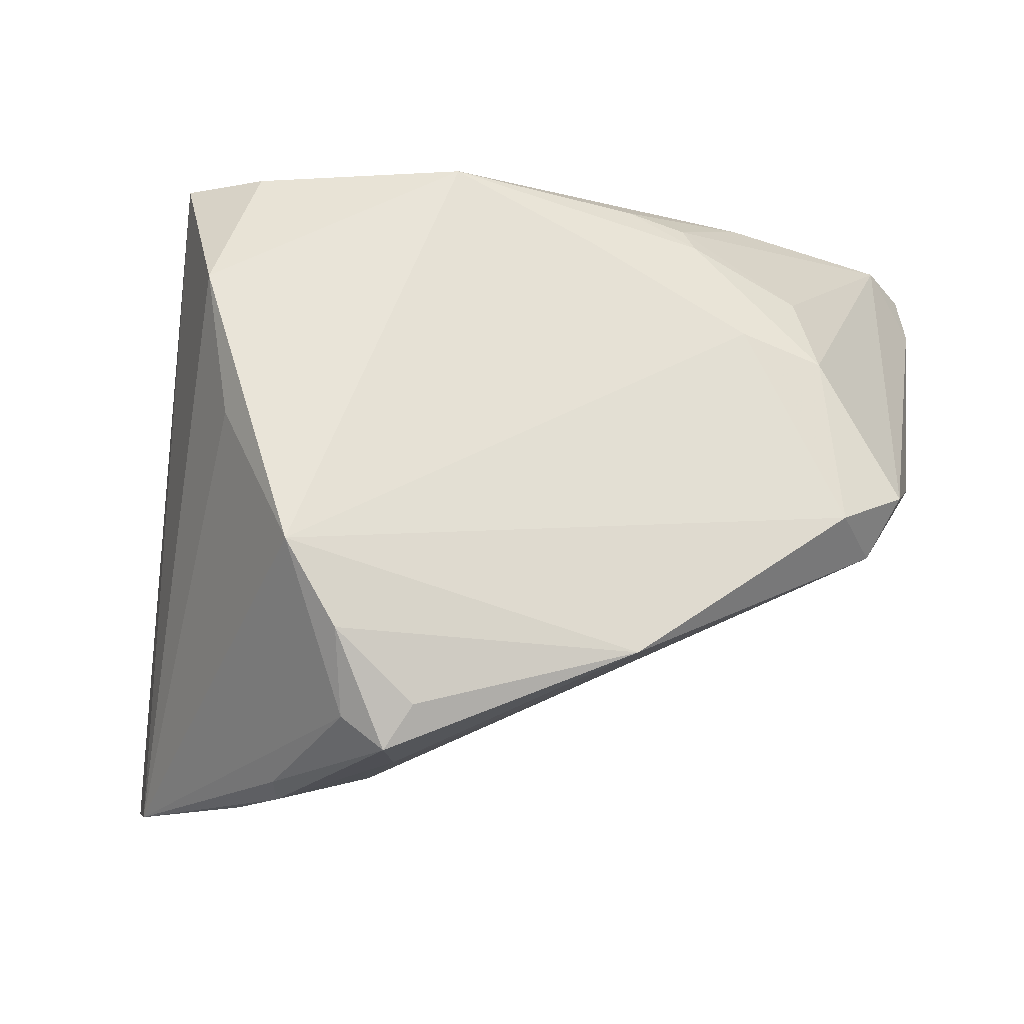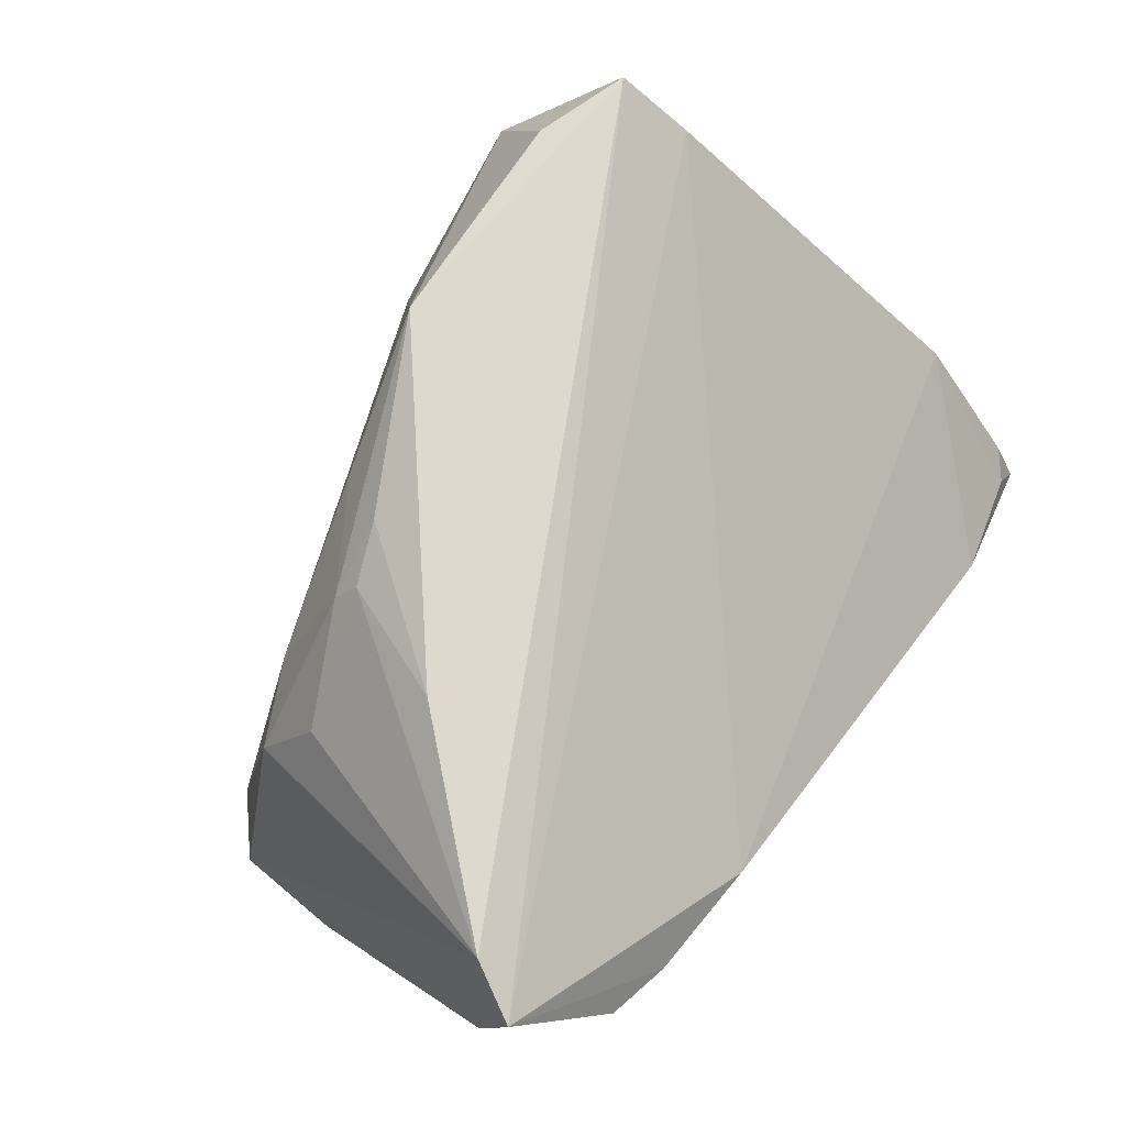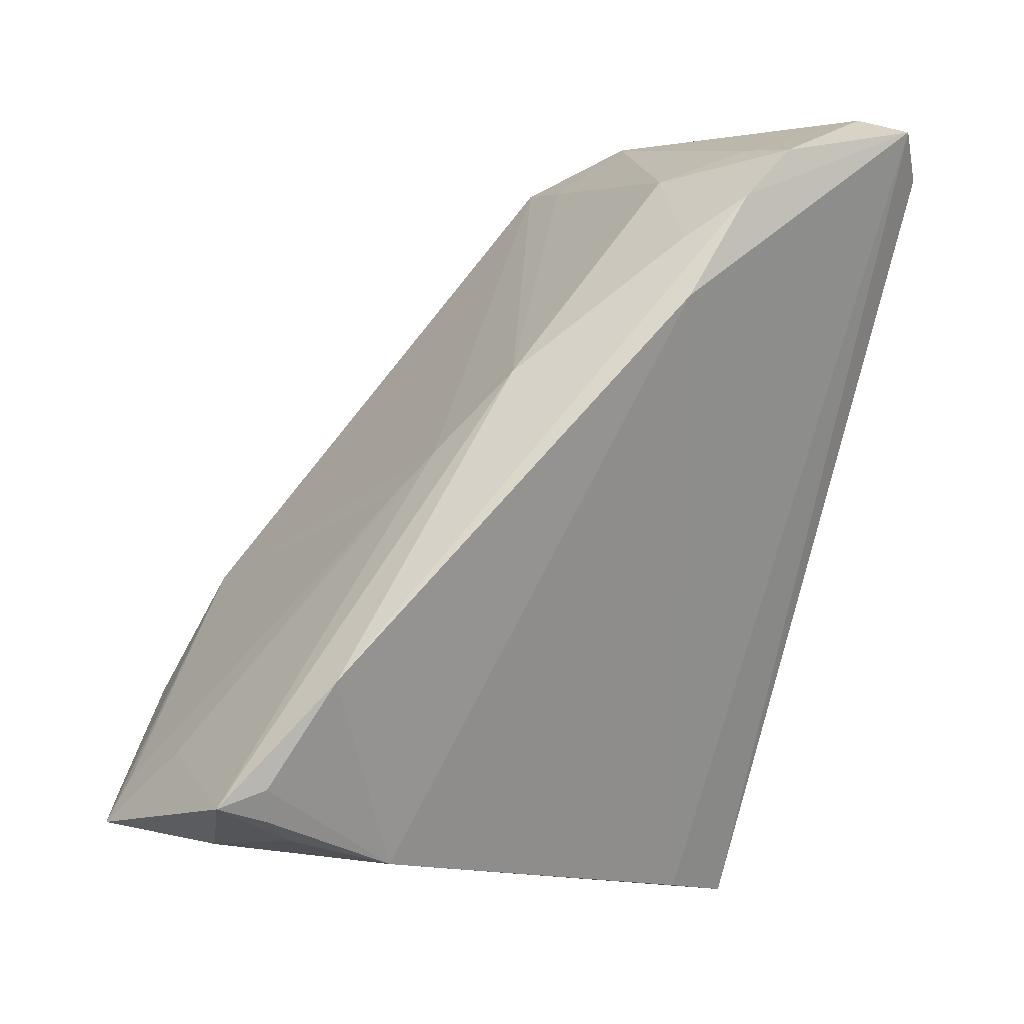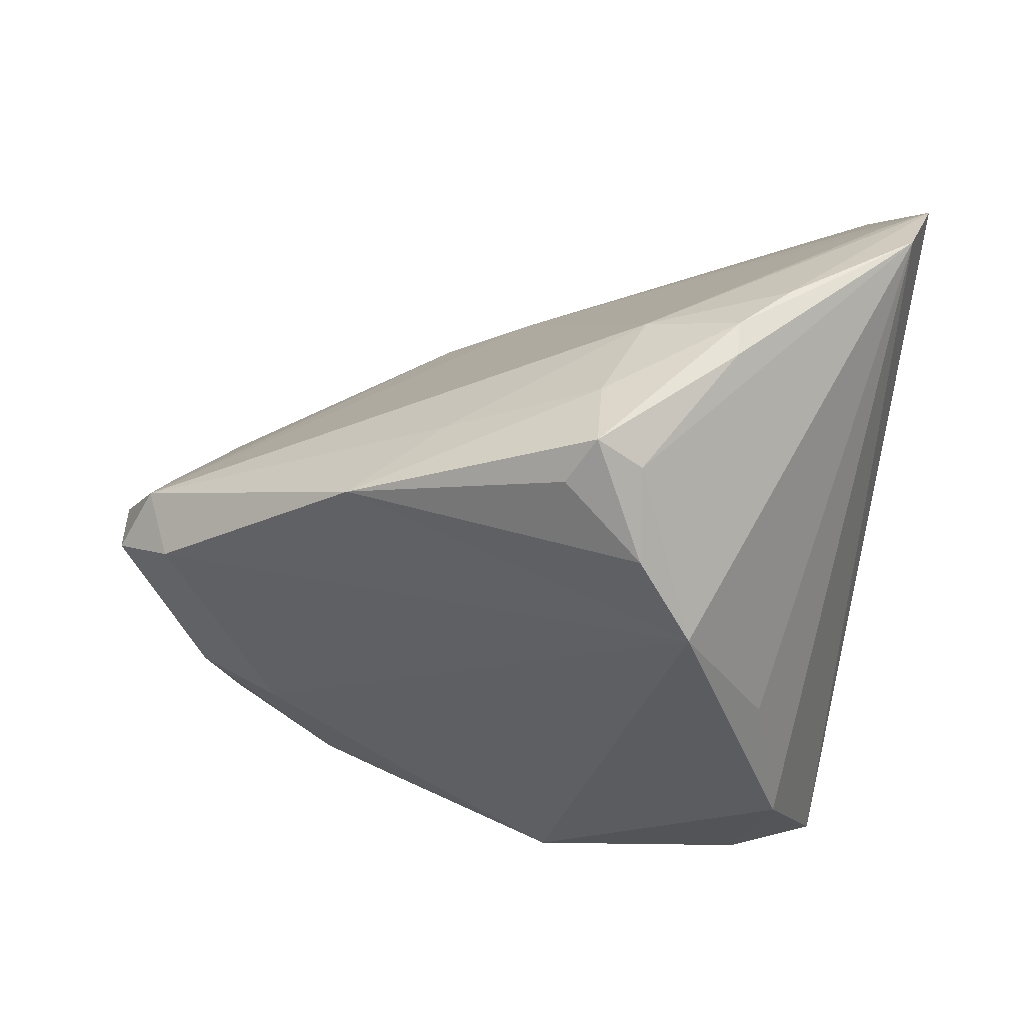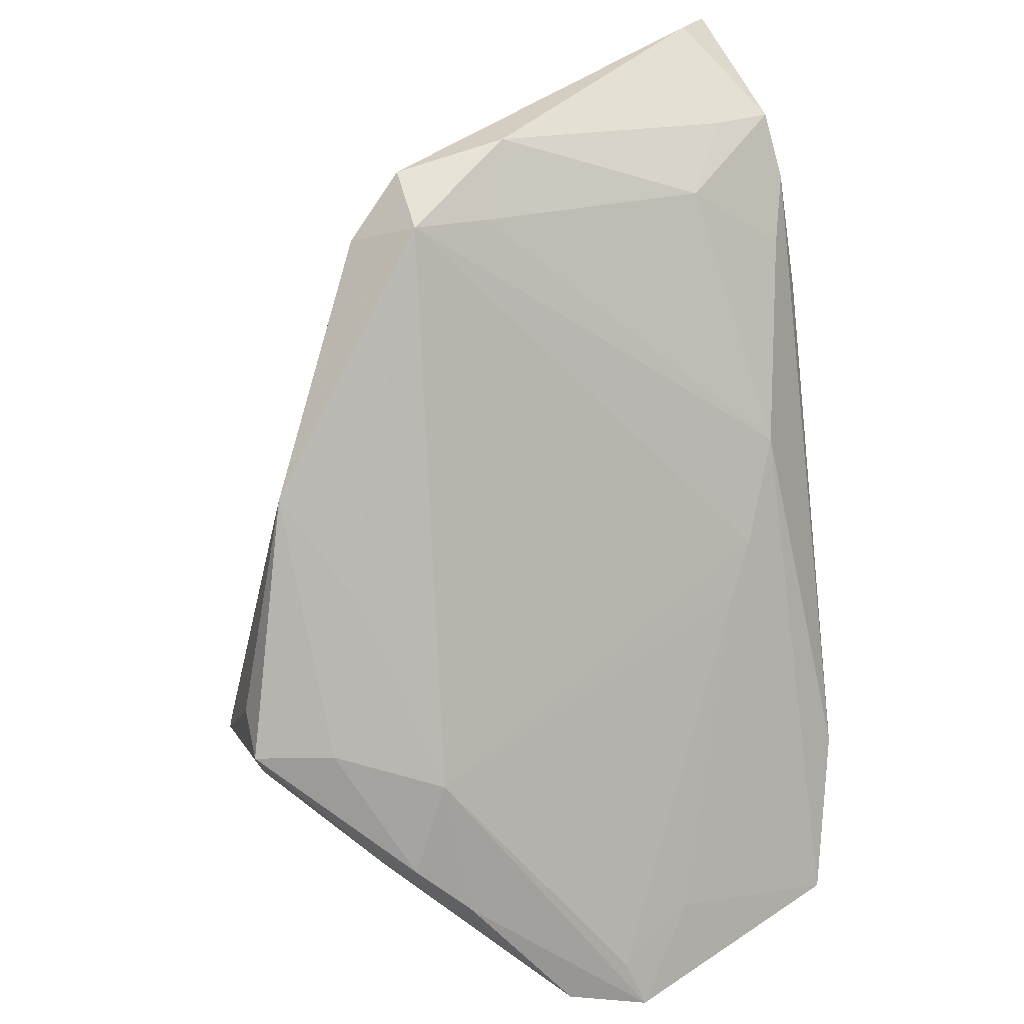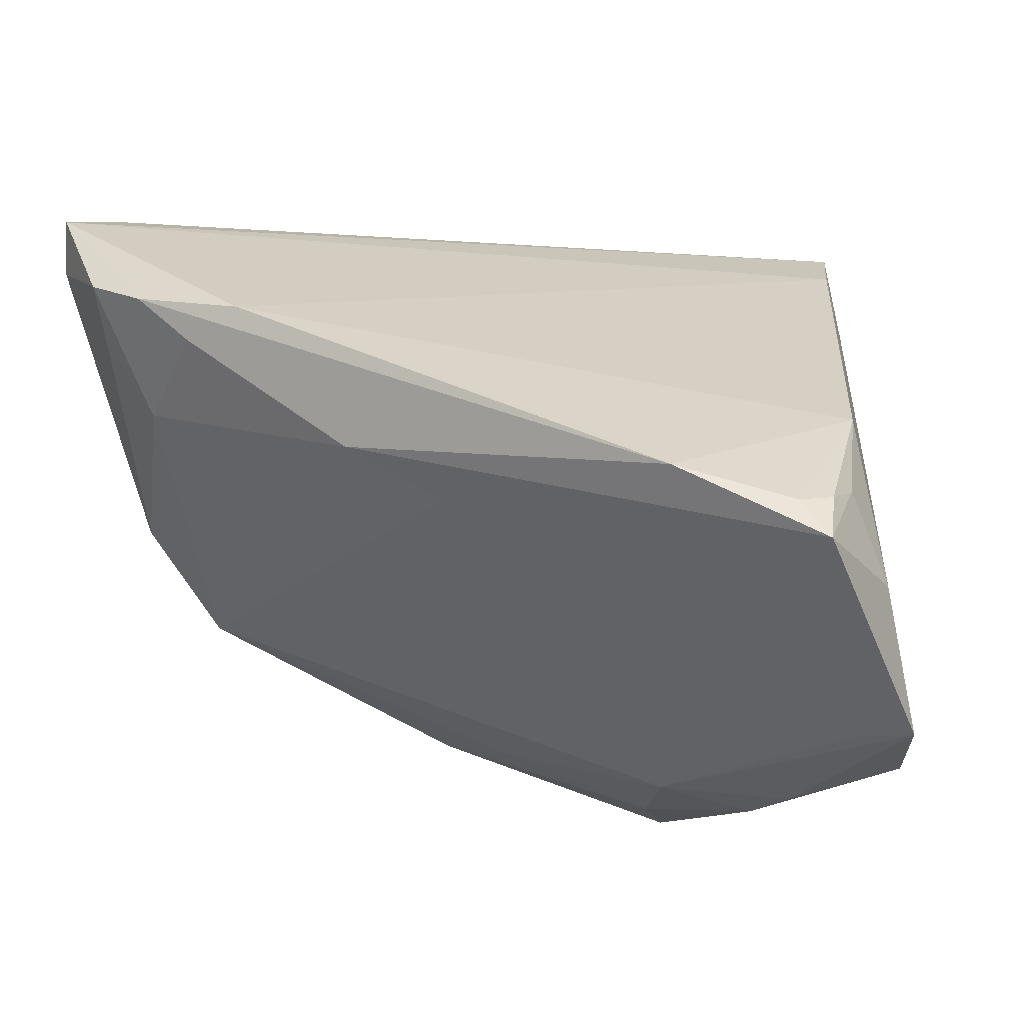
<metadata>
{"format":"obj","ext":"obj","renderer":"f3d","projection":"perspective","resolution":1024,"background":"white","views":[{"elev":-13.9,"azim":8.5,"up":"+Z"},{"elev":72.0,"azim":125.7,"up":"+Z"},{"elev":77.0,"azim":-75.3,"up":"+Y"},{"elev":-51.6,"azim":-179.0,"up":"+Y"},{"elev":-58.7,"azim":95.7,"up":"+Z"},{"elev":-19.8,"azim":-160.3,"up":"+Z"}]}
</metadata>
<code>
v 0.04647 0.02966 0.0145
v 0.04139 0.02614 0.005464
v 0.03185 0.03587 0.01005
v 0.001815 0.02921 -0.01154
v -0.02843 -0.008017 -0.04054
v 0.01642 -0.01827 0.0258
v -0.04676 0.02047 -0.02451
v -0.03751 -0.008526 0.01863
v 0.01237 0.03296 -0.005005
v -0.02761 -0.03102 0.01942
v 0.04515 0.03596 0.01913
v -0.0446 0.02713 -0.01559
v 0.03806 0.03729 0.01583
v 0.04789 -0.006603 -0.01182
v -0.04382 0.03492 -0.02324
v -0.01587 -0.03781 -0.01431
v -0.02754 0.03796 -0.0141
v 0.03428 -0.01459 0.01455
v -0.04378 0.002564 -0.04037
v 0.02677 -0.009122 0.03003
v 0.02193 -0.02493 -0.02588
v -0.04713 0.01163 -0.03889
v -0.003455 0.02668 -0.0149
v -0.04044 0.03479 -0.01857
v 0.01095 -0.01794 -0.02957
v -0.00591 -0.03101 -0.03719
v -0.02383 -0.02277 0.03441
v -0.04391 0.02057 -0.00466
v 0.02036 -0.01155 0.03199
v -0.02503 -0.03127 0.002425
v 0.0548 0.02674 0.02653
v -0.02221 -0.01392 -0.04035
v 0.05204 -0.008415 -0.005096
v -0.01208 -0.009443 -0.03746
v -0.006603 -0.02177 -0.03728
v 0.05323 0.003872 -0.001066
v 0.04628 0.001318 -0.007815
v 0.0005034 -0.02171 0.03464
v 0.04003 -0.005828 0.02081
v -0.0436 0.03218 -0.01781
v -0.02177 -0.01785 -0.03878
v -0.002371 -0.03203 -0.03231
v -0.04143 0.009792 -0.038
v 0.02457 0.03796 0.01238
v 0.03265 0.004497 0.03486
v 0.05363 0.02948 0.03246
v -0.03552 -0.01175 0.02866
v 0.05032 0.02356 0.03486
v 0.04305 -0.01106 0.0113
v 0.02836 -0.01096 0.02712
v -0.0376 0.01773 -0.03213
v -0.03393 -0.01918 0.03486
v 0.04554 -0.01442 -0.008596
v -0.01044 -0.03609 -0.02419
v -0.01073 -0.03116 -0.03339
f 25 34 14
f 48 31 46
f 14 34 4
f 4 9 14
f 22 19 52
f 52 19 10
f 48 46 52
f 3 9 17
f 48 52 45
f 45 52 38
f 34 25 35
f 26 32 35
f 35 32 34
f 5 19 22
f 5 32 19
f 22 34 5
f 34 32 5
f 36 1 31
f 2 9 3
f 1 36 2
f 1 2 11
f 11 46 31
f 31 1 11
f 43 34 22
f 10 38 27
f 27 52 10
f 38 52 27
f 9 4 15
f 15 17 9
f 16 38 10
f 53 18 16
f 19 55 16
f 29 38 50
f 29 45 38
f 26 55 41
f 41 55 19
f 41 32 26
f 19 32 41
f 33 53 14
f 14 36 33
f 33 31 48
f 33 36 31
f 37 36 14
f 37 2 36
f 14 9 37
f 9 2 37
f 17 28 44
f 51 43 22
f 22 15 51
f 51 15 4
f 23 4 34
f 34 43 23
f 23 51 4
f 43 51 23
f 7 15 22
f 24 15 40
f 17 15 24
f 40 28 24
f 24 28 17
f 50 38 6
f 6 18 50
f 38 16 6
f 6 16 18
f 49 39 50
f 50 18 49
f 48 39 49
f 49 33 48
f 49 18 53
f 53 33 49
f 53 16 21
f 14 53 21
f 21 25 14
f 26 35 21
f 21 35 25
f 30 16 10
f 10 19 30
f 19 16 30
f 20 29 50
f 45 29 20
f 48 45 20
f 20 39 48
f 50 39 20
f 46 11 13
f 13 44 46
f 13 2 3
f 13 11 2
f 3 17 13
f 17 44 13
f 47 28 52
f 47 44 28
f 47 52 46
f 46 44 47
f 52 28 8
f 28 7 8
f 22 52 8
f 8 7 22
f 40 15 12
f 15 7 12
f 12 28 40
f 12 7 28
f 54 21 16
f 54 55 26
f 54 16 55
f 26 21 42
f 42 54 26
f 21 54 42

</code>
